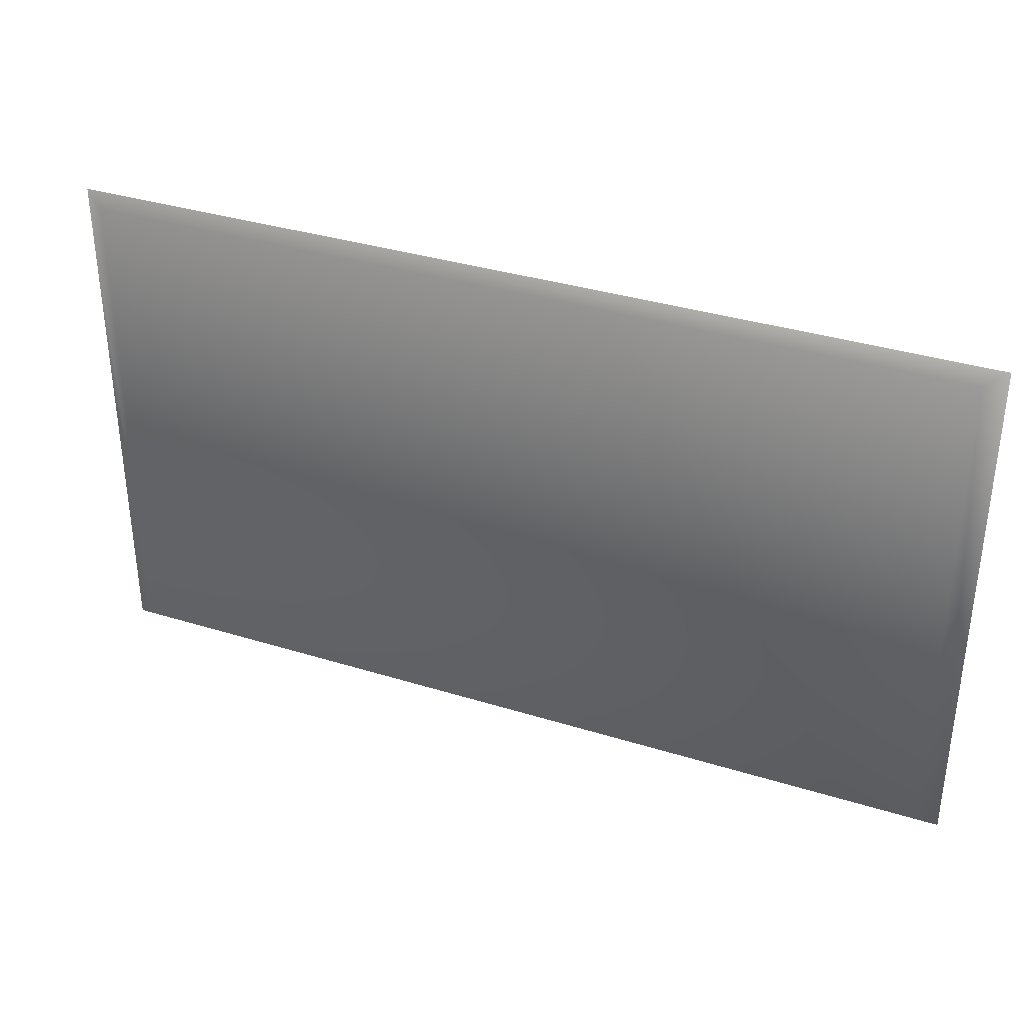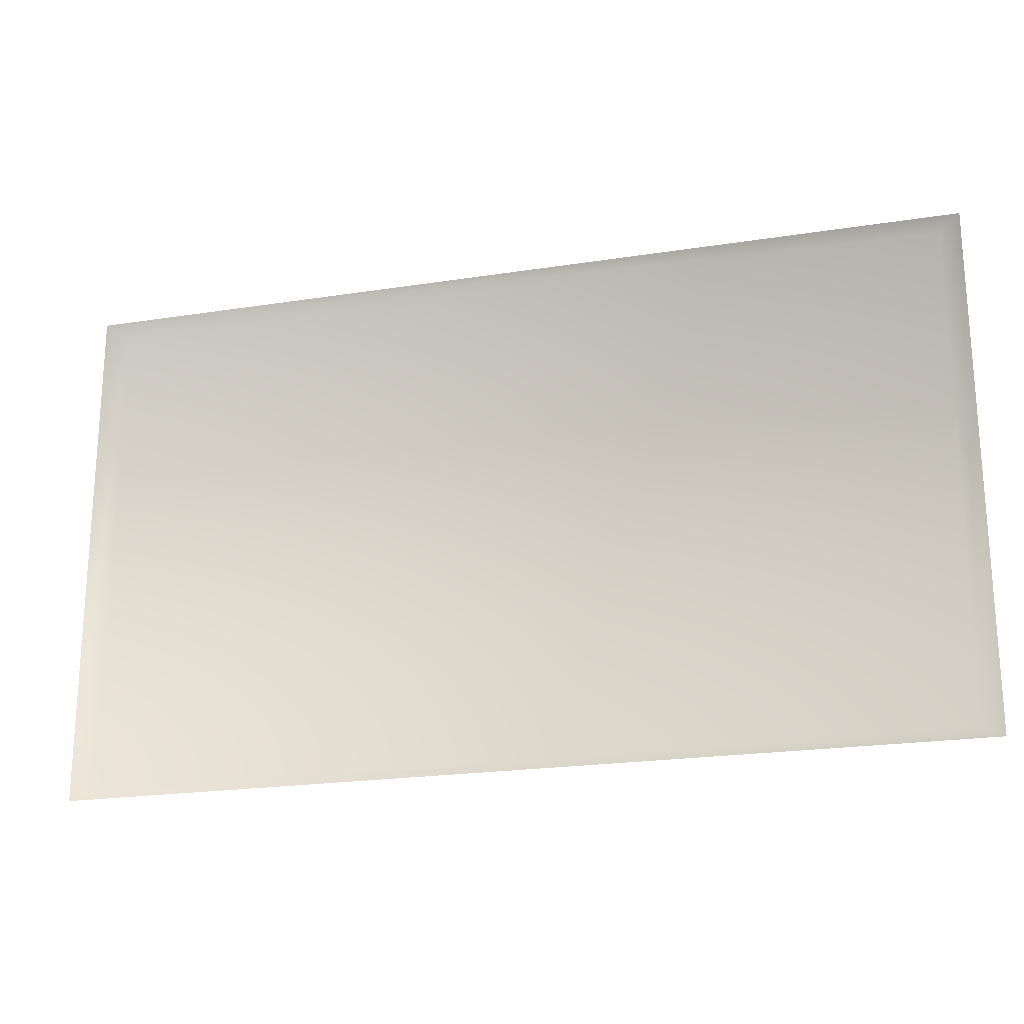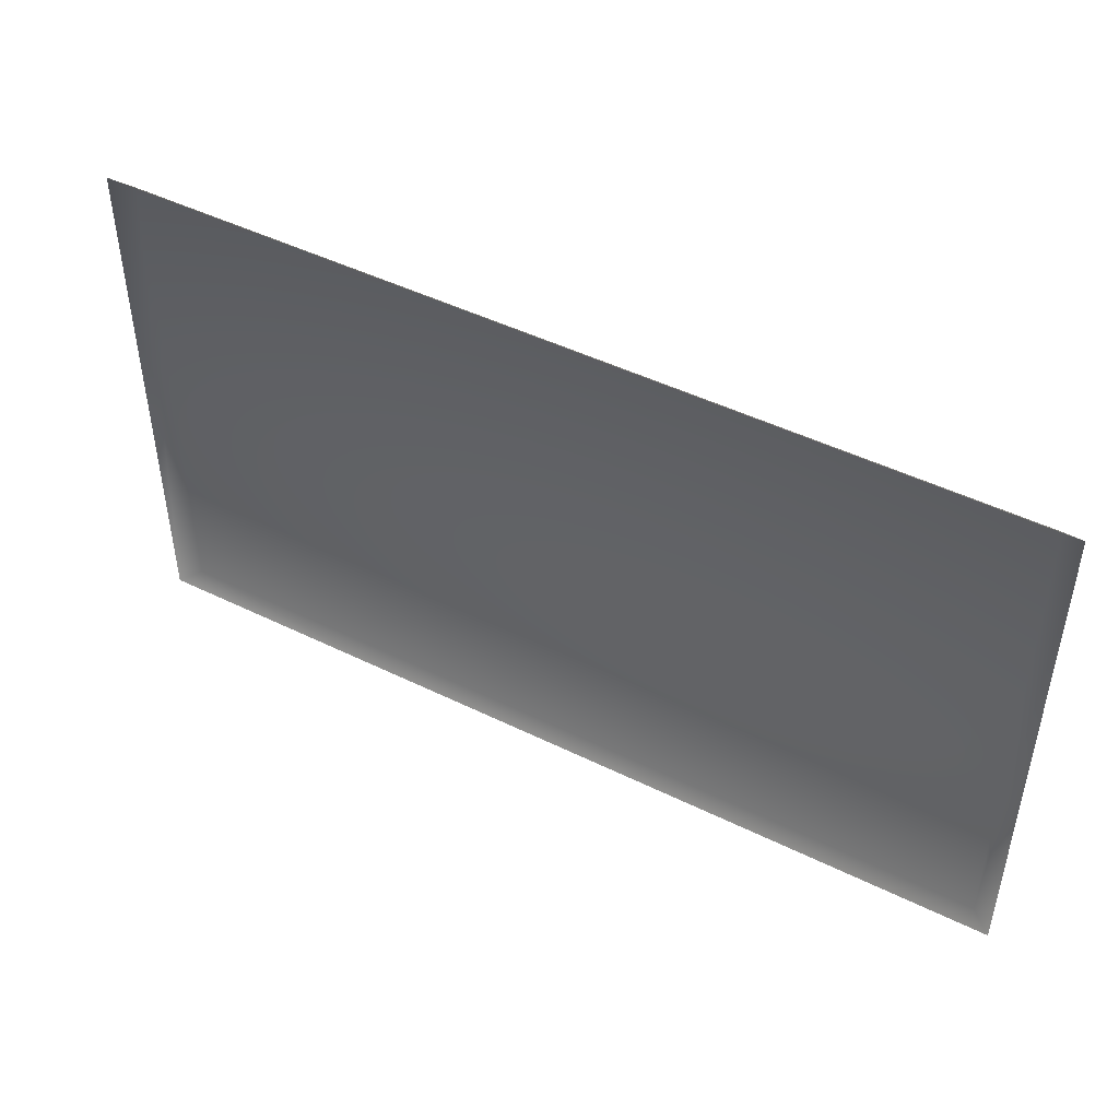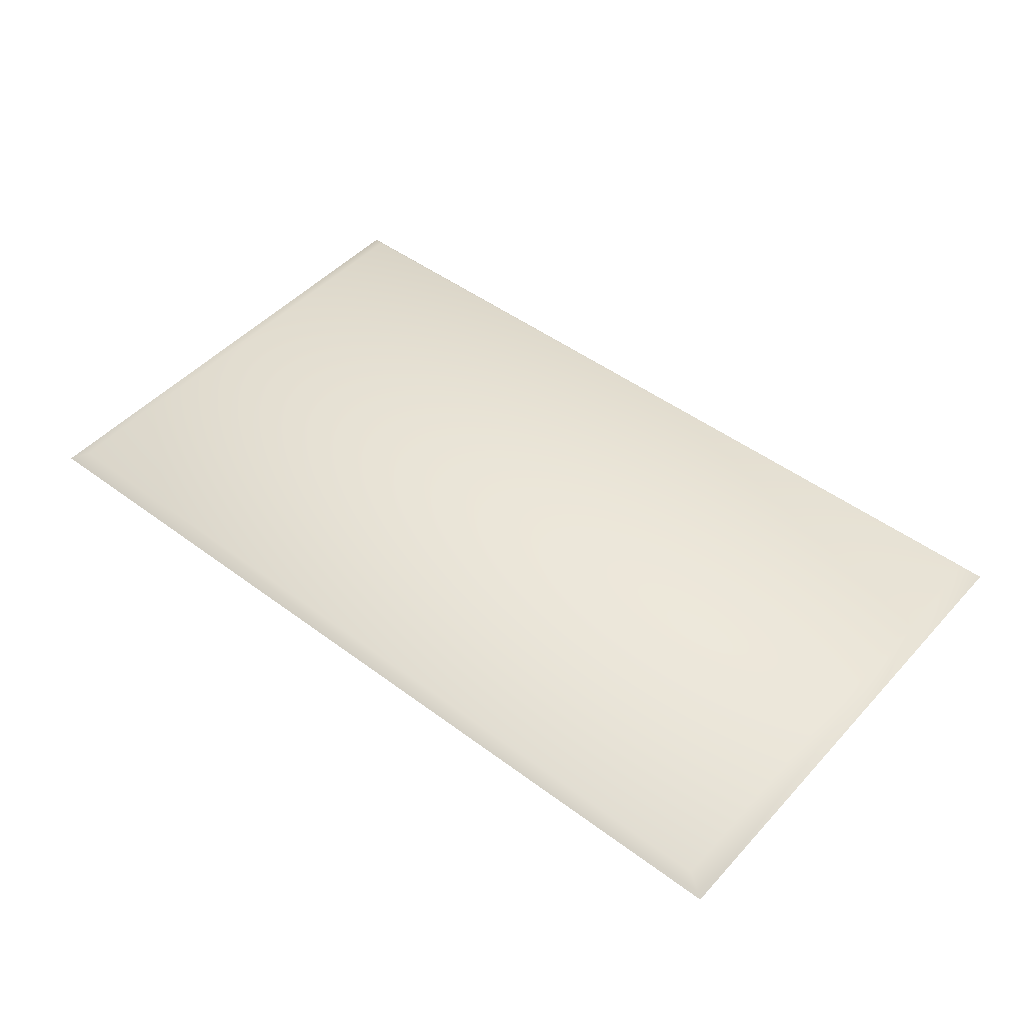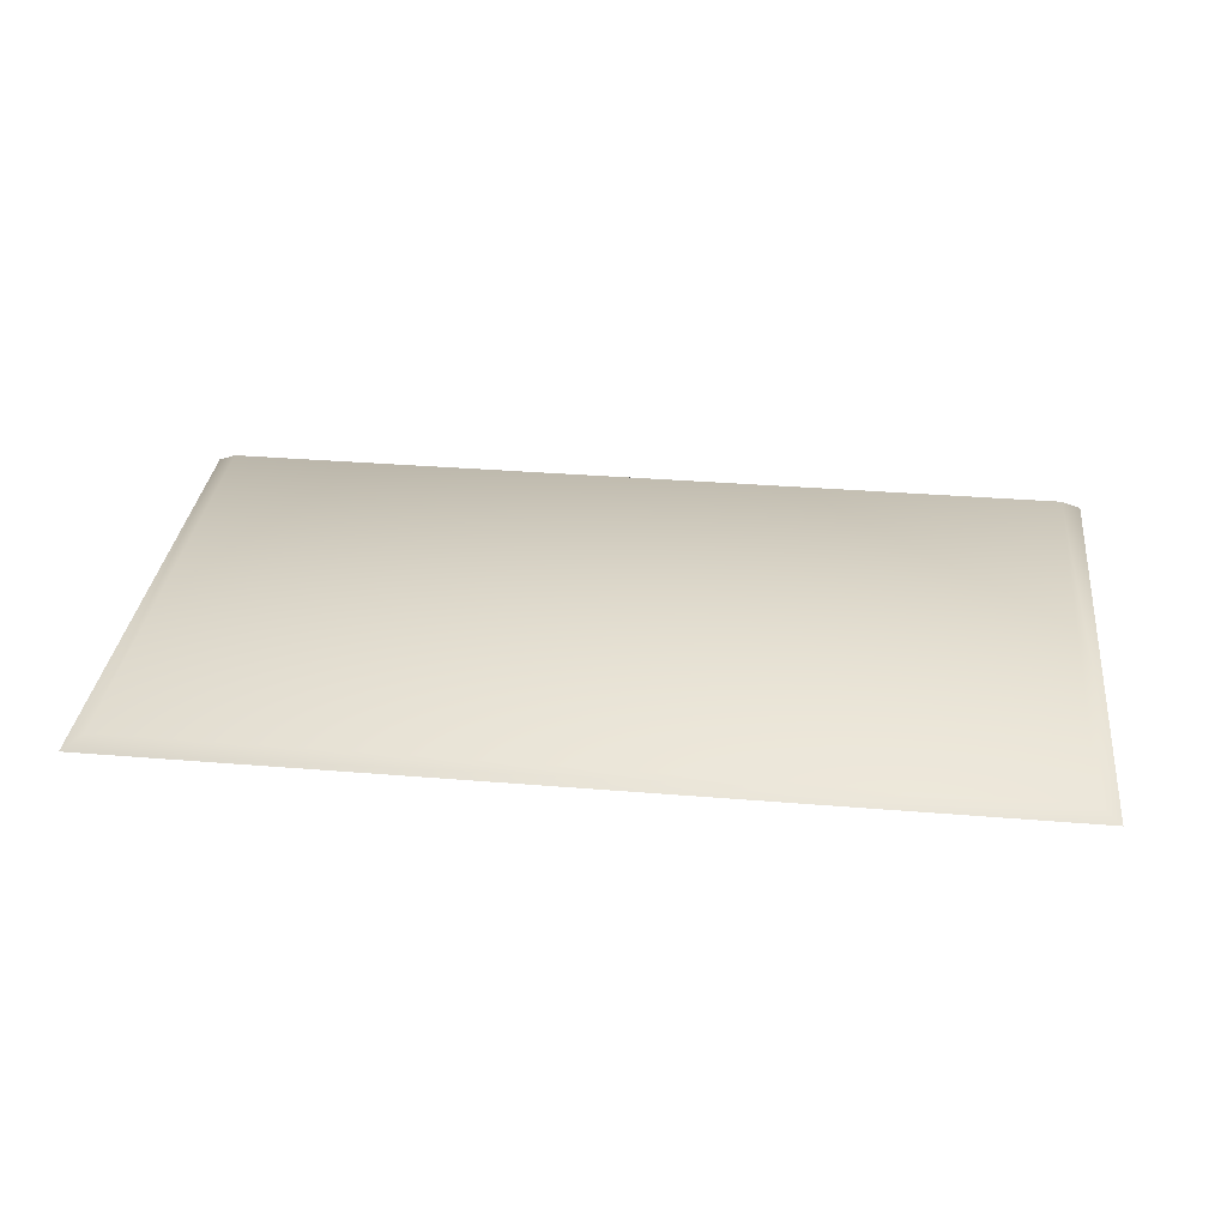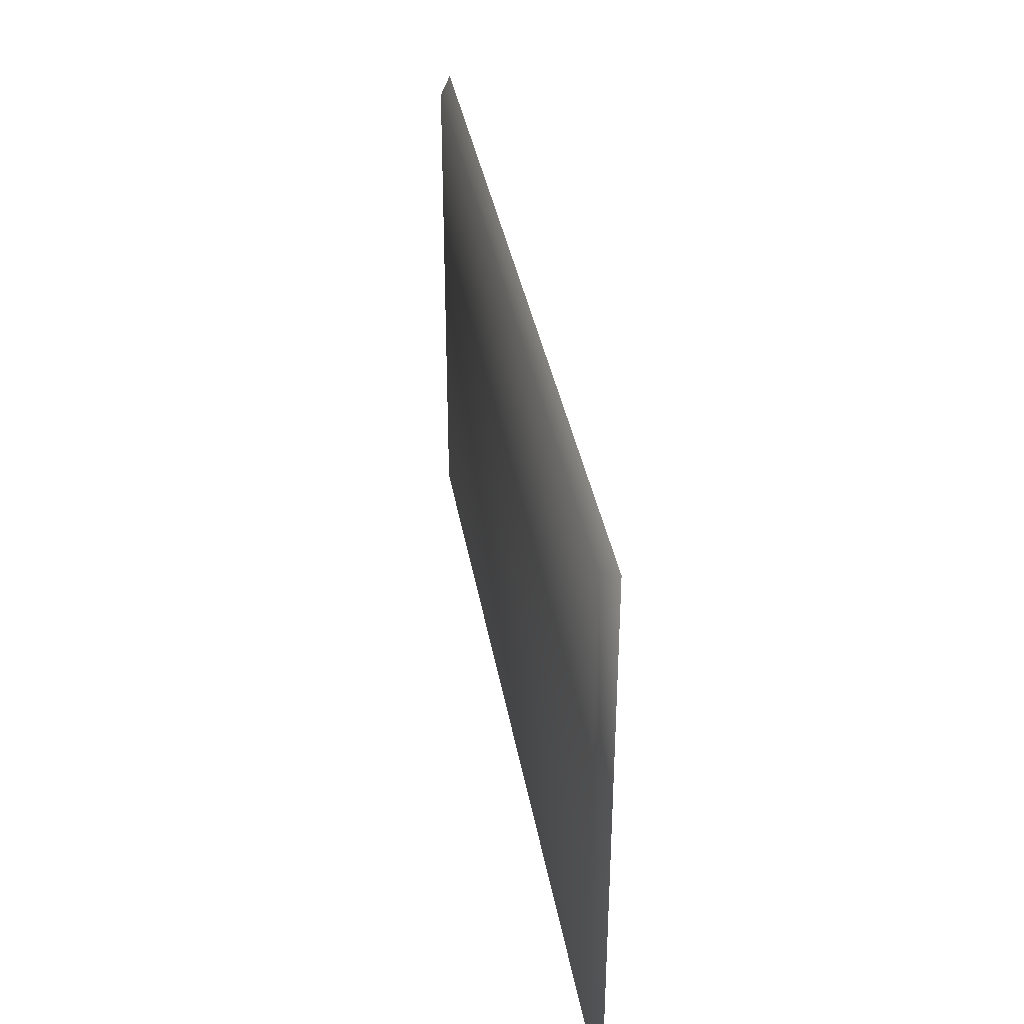
<metadata>
{"format":"obj","ext":"obj","renderer":"f3d","projection":"perspective","resolution":1024,"background":"white","views":[{"elev":35.3,"azim":-157.6,"up":"+Z"},{"elev":-21.4,"azim":15.6,"up":"+Z"},{"elev":46.9,"azim":29.2,"up":"+Z"},{"elev":47.7,"azim":40.0,"up":"+Y"},{"elev":33.1,"azim":6.5,"up":"+Y"},{"elev":35.6,"azim":-99.4,"up":"+Z"}]}
</metadata>
<code>
g default
v -0.1441 -0 -0.08328
v -0.1441 -0 0.08328
v 0.1441 -0 -0.08328
v 0.1441 -0 0.08328
v -0.1375 0.004068 -0.07944
v -0.1375 0.004068 0.07944
v 0.1375 0.004068 0.07944
v 0.1375 0.004068 -0.07944
g vent_5
f 5 6 7 8
f 1 2 6 5
f 2 4 7 6
f 4 3 8 7
f 3 1 5 8

</code>
